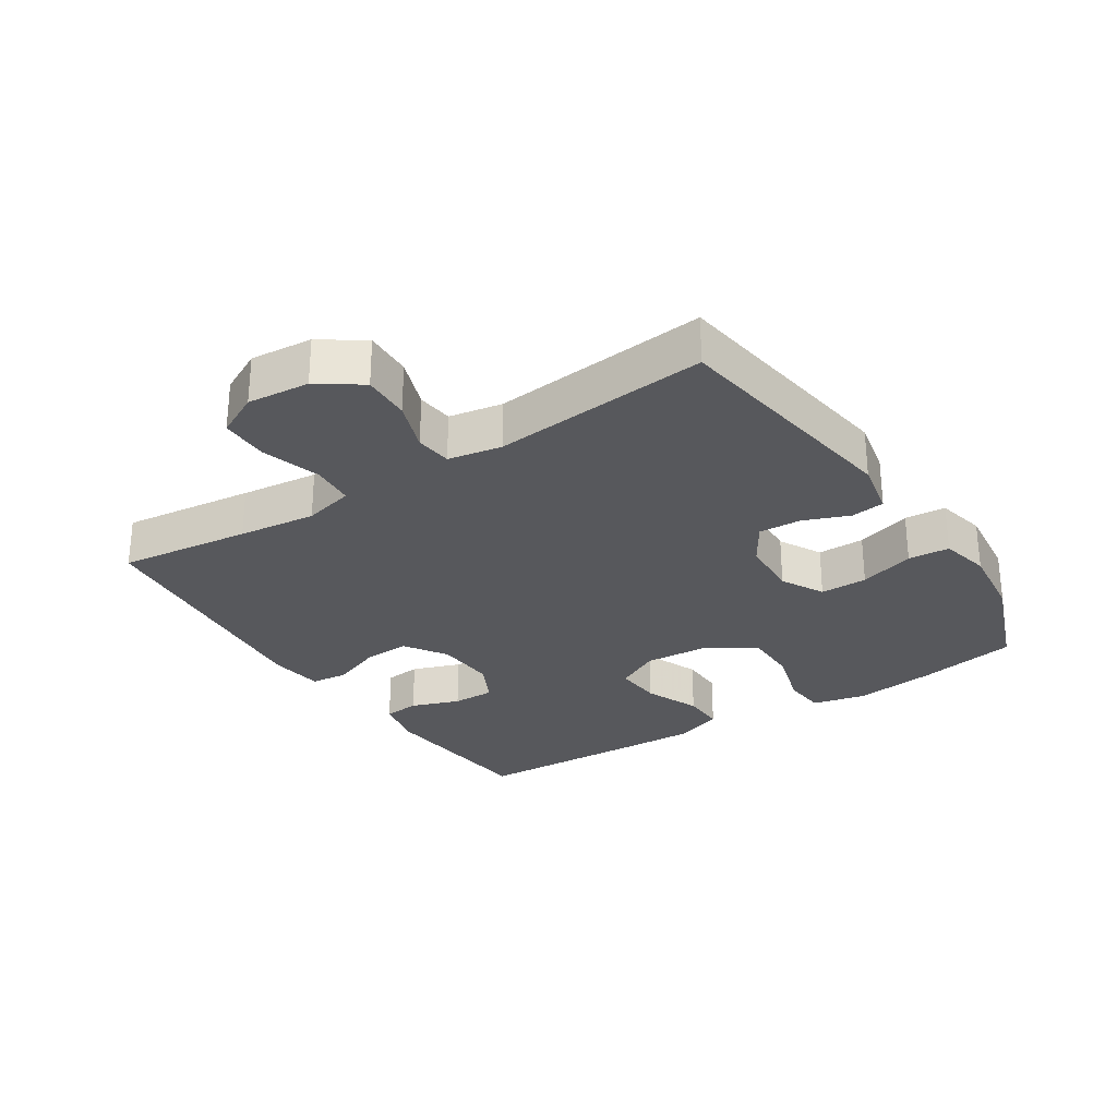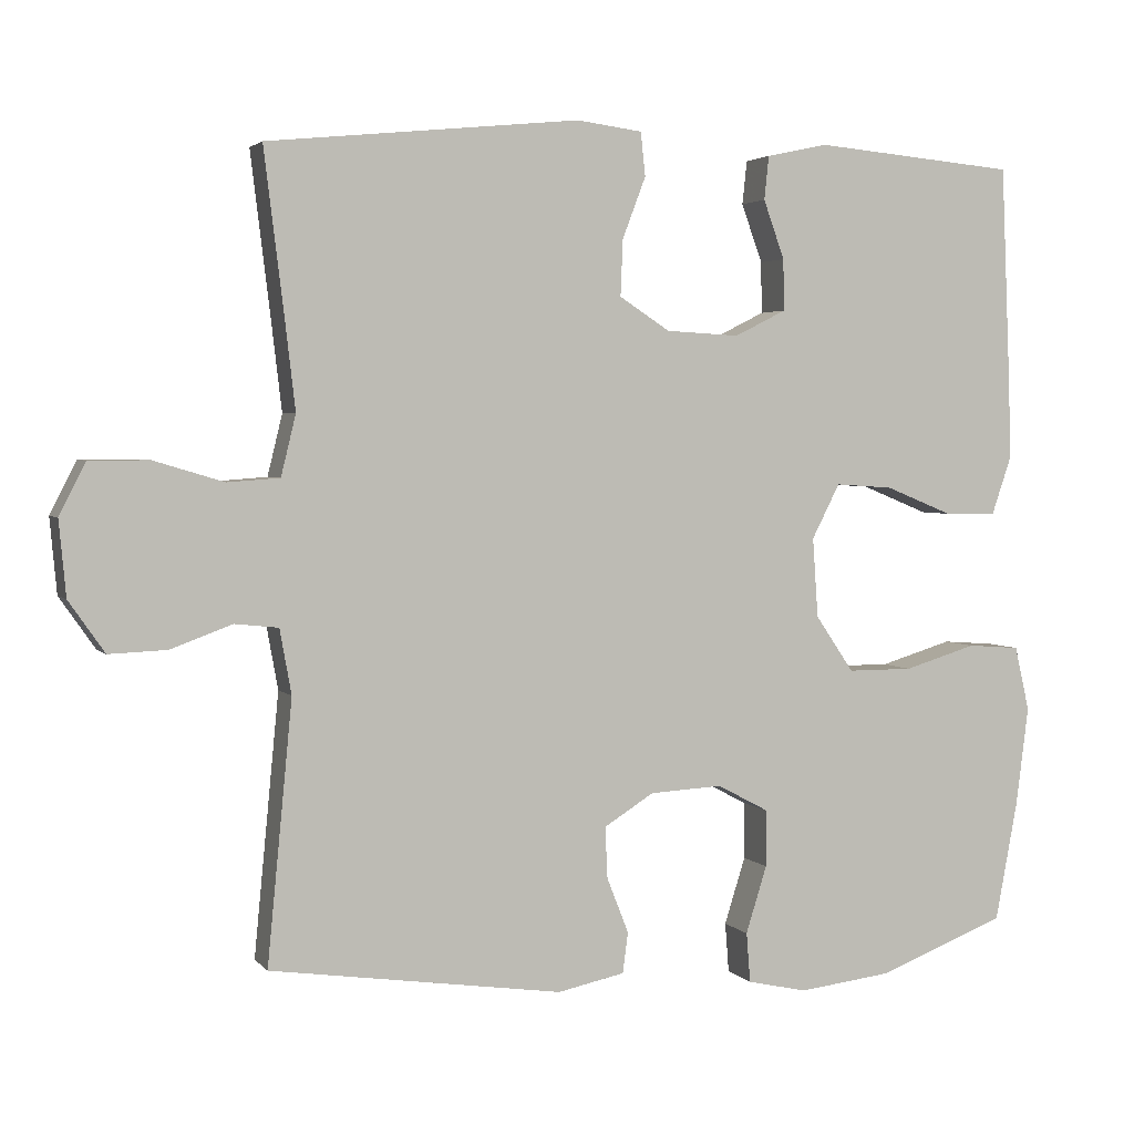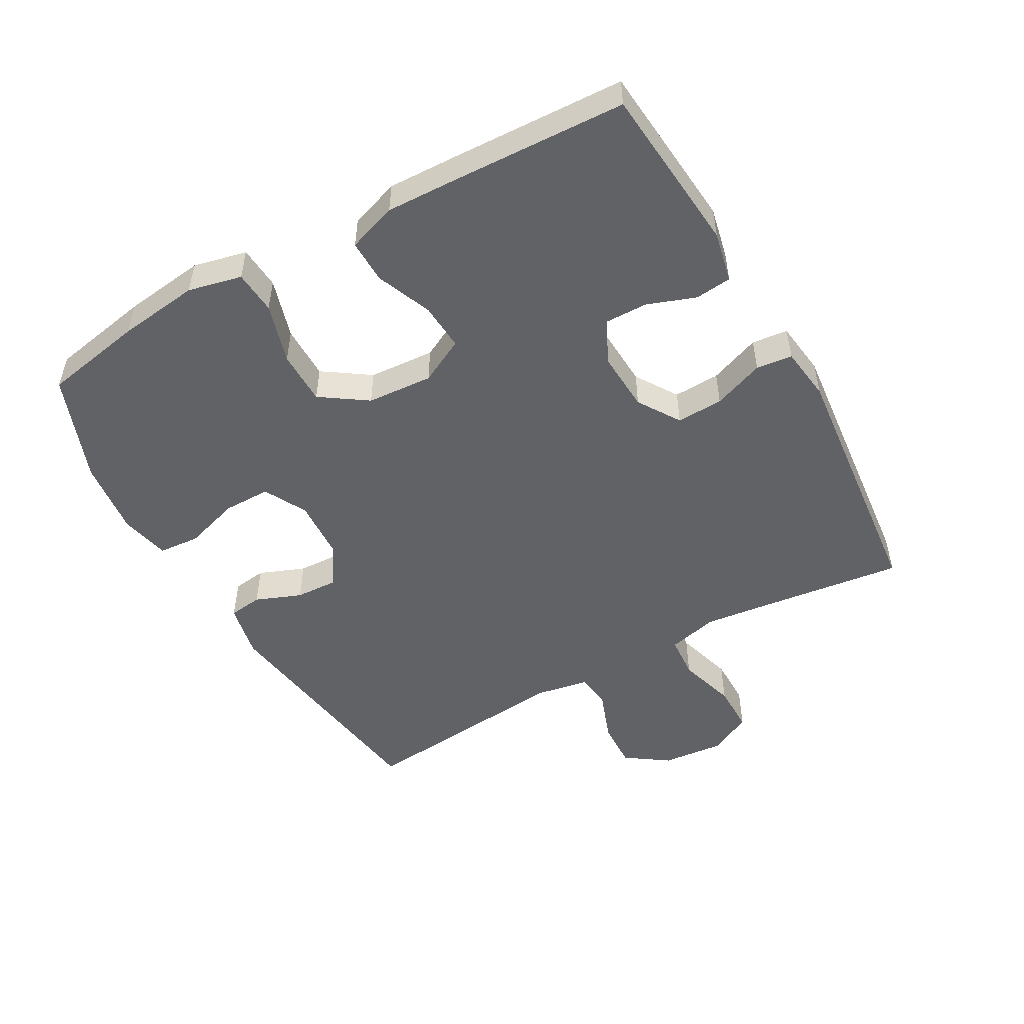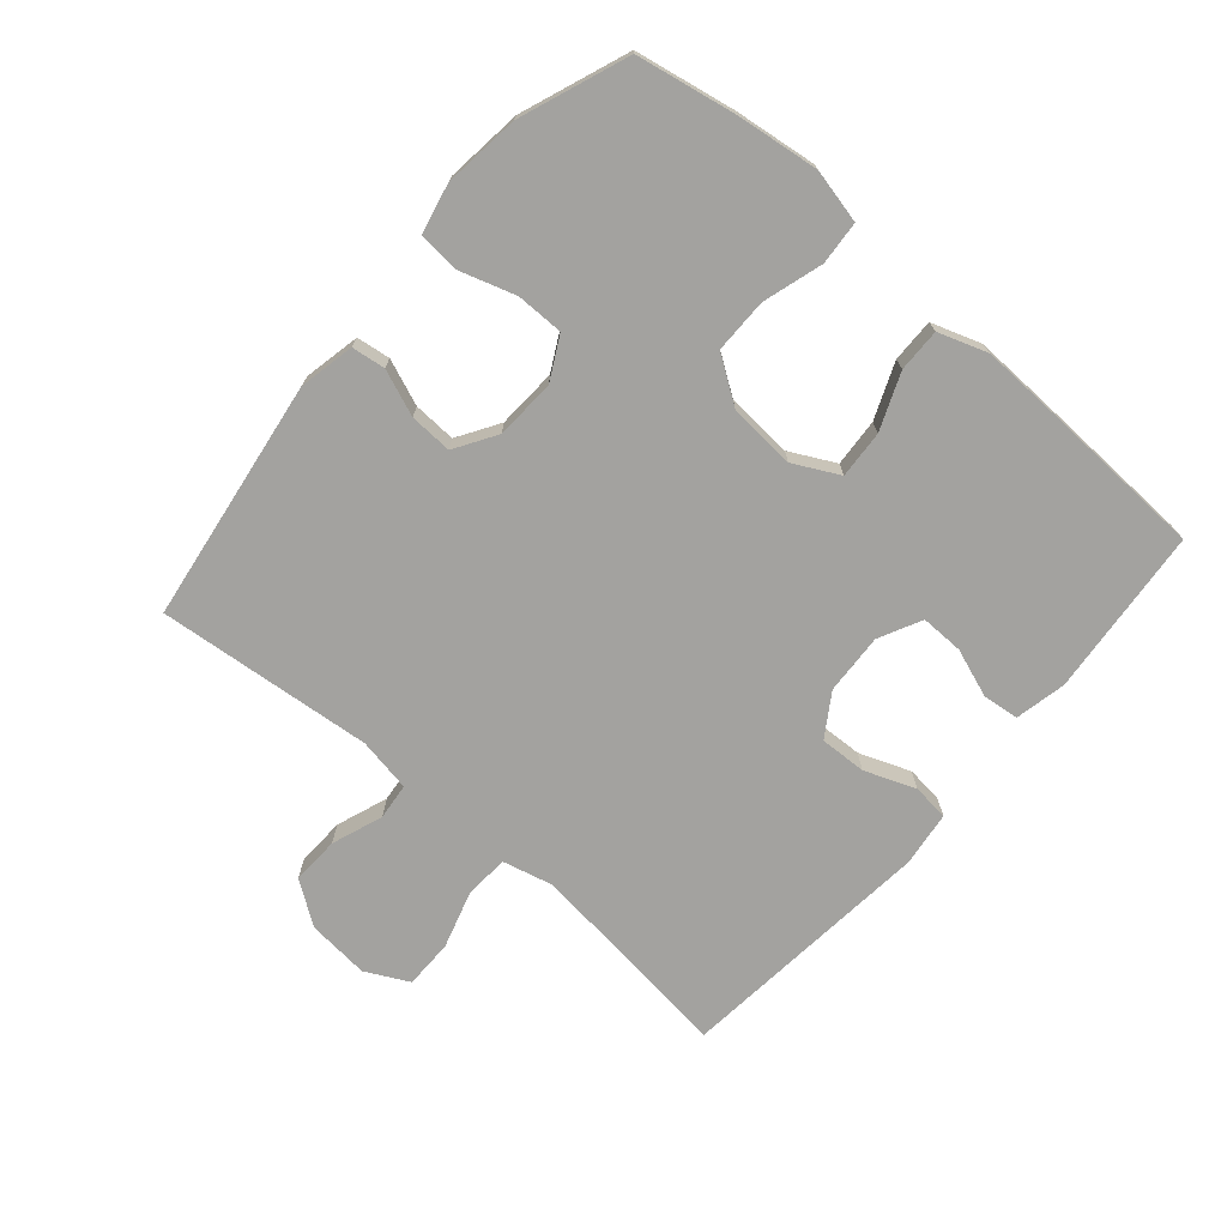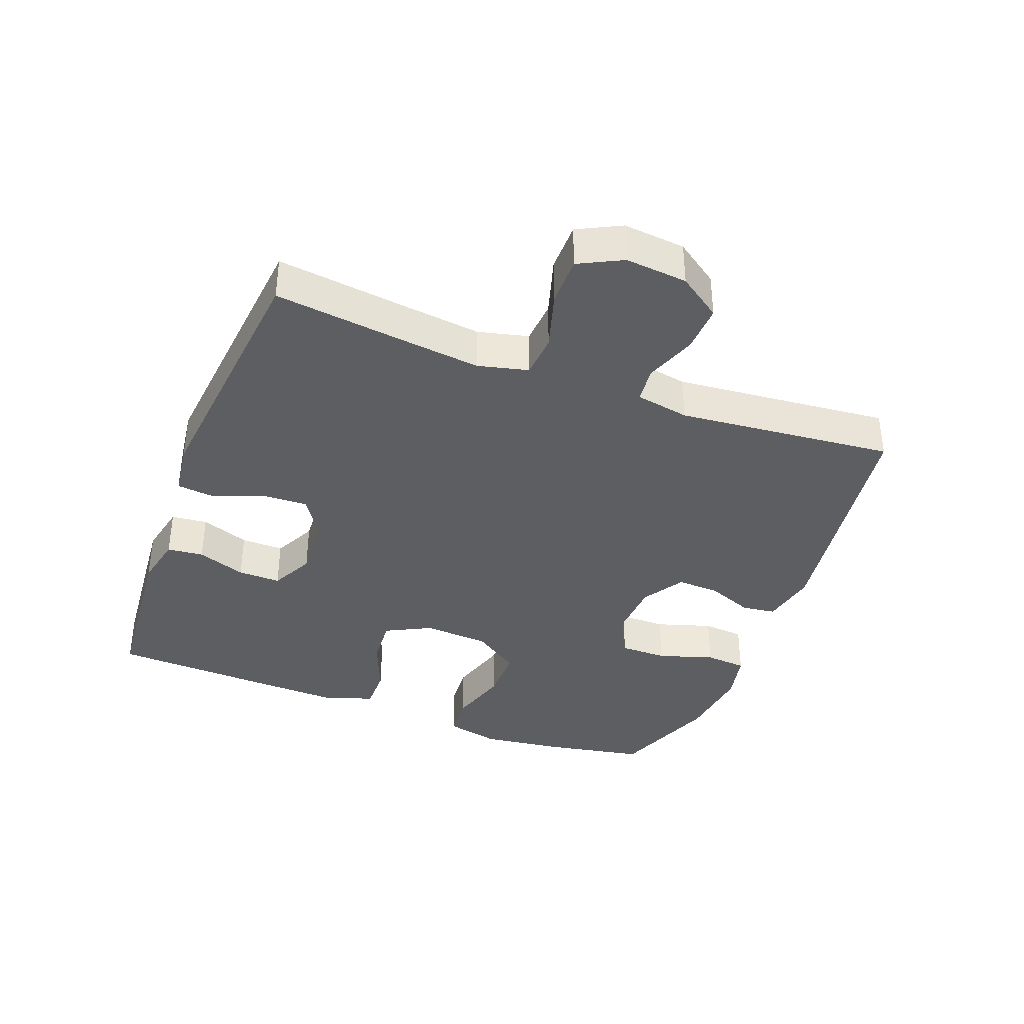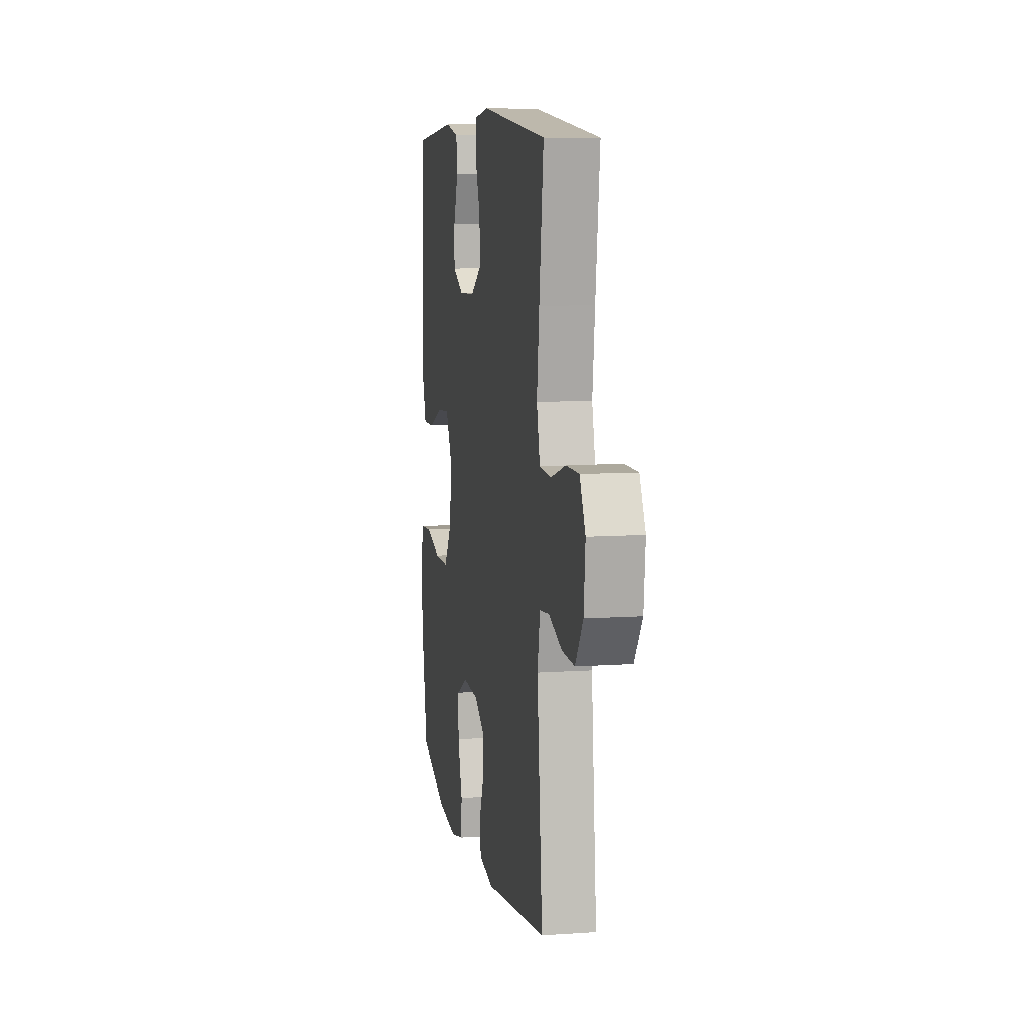
<metadata>
{"format":"obj","ext":"obj","renderer":"f3d","projection":"perspective","resolution":1024,"background":"white","views":[{"elev":-28.4,"azim":123.2,"up":"+Y"},{"elev":3.0,"azim":160.2,"up":"+Z"},{"elev":-50.6,"azim":-60.7,"up":"+Y"},{"elev":-72.6,"azim":-130.7,"up":"+Y"},{"elev":-37.8,"azim":69.2,"up":"+Y"},{"elev":8.8,"azim":79.5,"up":"+Z"}]}
</metadata>
<code>
v -0.5 0.07 -0.5
v -0.529 0.07 -0.345
v -0.545 0.07 -0.219
v -0.526 0.07 -0.136
v -0.459 0.07 -0.131
v -0.366 0.07 -0.159
v -0.282 0.07 -0.159
v -0.233 0.07 -0.087
v -0.226 0.07 0.015
v -0.262 0.07 0.085
v -0.336 0.07 0.08
v -0.422 0.07 0.045
v -0.489 0.07 0.044
v -0.515 0.07 0.12
v -0.511 0.07 0.24
v -0.5 0.07 0.5
v -0.24 0.07 0.523
v -0.161 0.07 0.506
v -0.155 0.07 0.45
v -0.182 0.07 0.375
v -0.183 0.07 0.309
v -0.117 0.07 0.276
v -0.023 0.07 0.281
v 0.042 0.07 0.323
v 0.039 0.07 0.395
v 0.009 0.07 0.474
v 0.015 0.07 0.53
v 0.099 0.07 0.541
v 0.5 0.07 0.5
v 0.475 0.07 0.296
v 0.461 0.07 0.176
v 0.48 0.07 0.098
v 0.547 0.07 0.093
v 0.637 0.07 0.12
v 0.713 0.07 0.12
v 0.747 0.07 0.053
v 0.738 0.07 -0.043
v 0.692 0.07 -0.109
v 0.618 0.07 -0.106
v 0.539 0.07 -0.077
v 0.483 0.07 -0.083
v 0.468 0.07 -0.166
v 0.5 0.07 -0.5
v 0.124 0.07 -0.554
v 0.038 0.07 -0.536
v 0.031 0.07 -0.484
v 0.059 0.07 -0.413
v 0.062 0.07 -0.347
v -0.002 0.07 -0.307
v -0.095 0.07 -0.302
v -0.161 0.07 -0.337
v -0.161 0.07 -0.41
v -0.134 0.07 -0.496
v -0.139 0.07 -0.56
v -0.216 0.07 -0.577
v -0.334 0.07 -0.563
v -0.5 0 -0.5
v -0.529 0 -0.345
v -0.545 0 -0.219
v -0.526 0 -0.136
v -0.459 0 -0.131
v -0.366 0 -0.159
v -0.282 0 -0.159
v -0.233 0 -0.087
v -0.226 0 0.015
v -0.262 0 0.085
v -0.336 0 0.08
v -0.422 0 0.045
v -0.489 0 0.044
v -0.515 0 0.12
v -0.511 0 0.24
v -0.5 0 0.5
v -0.24 0 0.523
v -0.161 0 0.506
v -0.155 0 0.45
v -0.182 0 0.375
v -0.183 0 0.309
v -0.117 0 0.276
v -0.023 0 0.281
v 0.042 0 0.323
v 0.039 0 0.395
v 0.009 0 0.474
v 0.015 0 0.53
v 0.099 0 0.541
v 0.5 0 0.5
v 0.475 0 0.296
v 0.461 0 0.176
v 0.48 0 0.098
v 0.547 0 0.093
v 0.637 0 0.12
v 0.713 0 0.12
v 0.747 0 0.053
v 0.738 0 -0.043
v 0.692 0 -0.109
v 0.618 0 -0.106
v 0.539 0 -0.077
v 0.483 0 -0.083
v 0.468 0 -0.166
v 0.5 0 -0.5
v 0.124 0 -0.554
v 0.038 0 -0.536
v 0.031 0 -0.484
v 0.059 0 -0.413
v 0.062 0 -0.347
v -0.002 0 -0.307
v -0.095 0 -0.302
v -0.161 0 -0.337
v -0.161 0 -0.41
v -0.134 0 -0.496
v -0.139 0 -0.56
v -0.216 0 -0.577
v -0.334 0 -0.563
f 52 53 54 55
f 51 52 55 56
f 44 45 46 47
f 42 43 44 47
f 41 42 47 48
f 37 38 39 40
f 37 40 41
f 36 37 41
f 33 34 35 36
f 32 33 36 41
f 31 32 41 48
f 27 28 29 30
f 25 26 27 30
f 24 25 30 31
f 23 24 31 48
f 17 18 19 20
f 17 20 21
f 16 17 21
f 15 16 21
f 14 15 21 22
f 11 12 13 14
f 10 11 14 22
f 3 4 5 6
f 3 6 7
f 2 3 7
f 51 56 1 2
f 50 51 2 7
f 49 50 7 8
f 48 49 8 9
f 22 23 48
f 9 10 22 48
f 111 110 109 108
f 112 111 108 107
f 103 102 101 100
f 103 100 99 98
f 104 103 98 97
f 96 95 94 93
f 97 96 93
f 97 93 92
f 92 91 90 89
f 97 92 89 88
f 104 97 88 87
f 86 85 84 83
f 86 83 82 81
f 87 86 81 80
f 104 87 80 79
f 76 75 74 73
f 77 76 73
f 77 73 72
f 77 72 71
f 78 77 71 70
f 70 69 68 67
f 78 70 67 66
f 62 61 60 59
f 63 62 59
f 63 59 58
f 58 57 112 107
f 63 58 107 106
f 64 63 106 105
f 65 64 105 104
f 104 79 78
f 104 78 66 65
f 1 57 58 2
f 2 58 59 3
f 3 59 60 4
f 4 60 61 5
f 5 61 62 6
f 6 62 63 7
f 7 63 64 8
f 8 64 65 9
f 9 65 66 10
f 10 66 67 11
f 11 67 68 12
f 12 68 69 13
f 13 69 70 14
f 14 70 71 15
f 15 71 72 16
f 16 72 73 17
f 17 73 74 18
f 18 74 75 19
f 19 75 76 20
f 20 76 77 21
f 21 77 78 22
f 22 78 79 23
f 23 79 80 24
f 24 80 81 25
f 25 81 82 26
f 26 82 83 27
f 27 83 84 28
f 28 84 85 29
f 29 85 86 30
f 30 86 87 31
f 31 87 88 32
f 32 88 89 33
f 33 89 90 34
f 34 90 91 35
f 35 91 92 36
f 36 92 93 37
f 37 93 94 38
f 38 94 95 39
f 39 95 96 40
f 40 96 97 41
f 41 97 98 42
f 42 98 99 43
f 43 99 100 44
f 44 100 101 45
f 45 101 102 46
f 46 102 103 47
f 47 103 104 48
f 48 104 105 49
f 49 105 106 50
f 50 106 107 51
f 51 107 108 52
f 52 108 109 53
f 53 109 110 54
f 54 110 111 55
f 55 111 112 56
f 56 112 57 1

</code>
